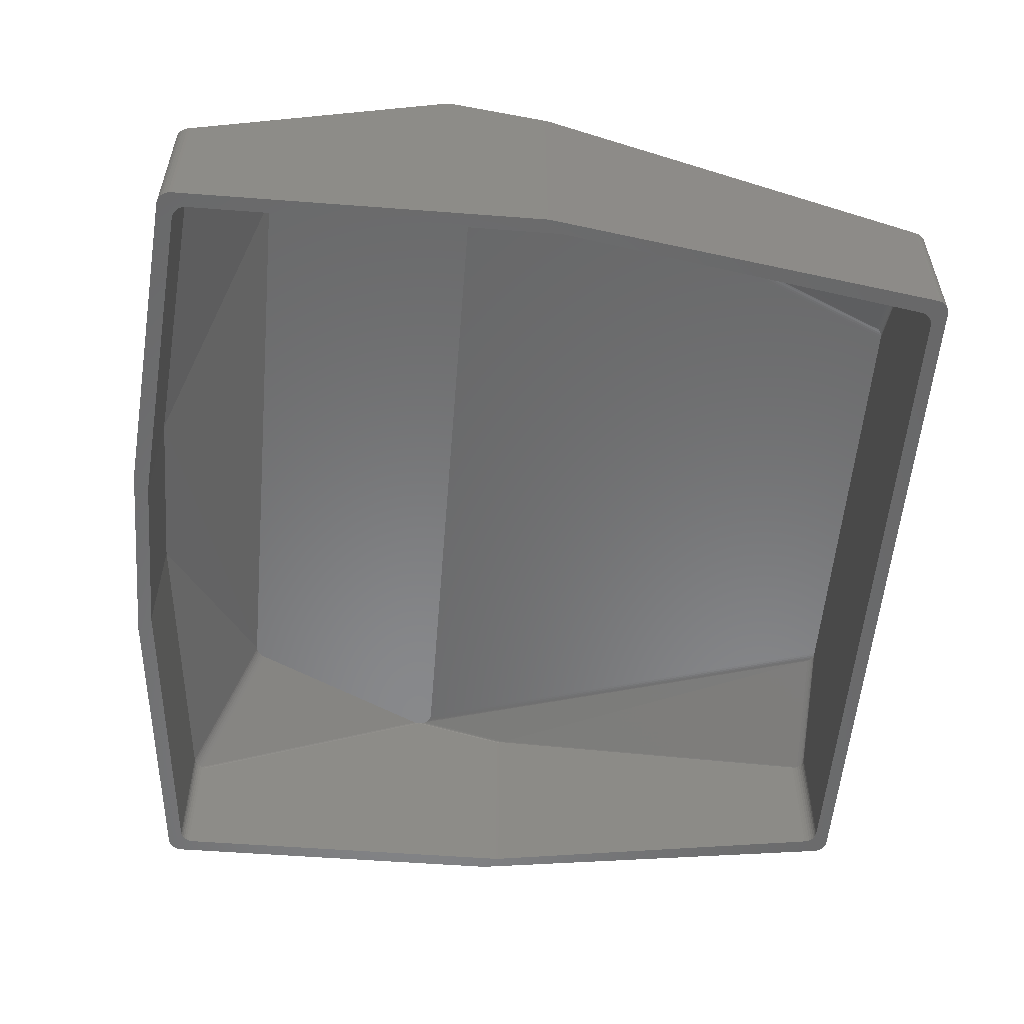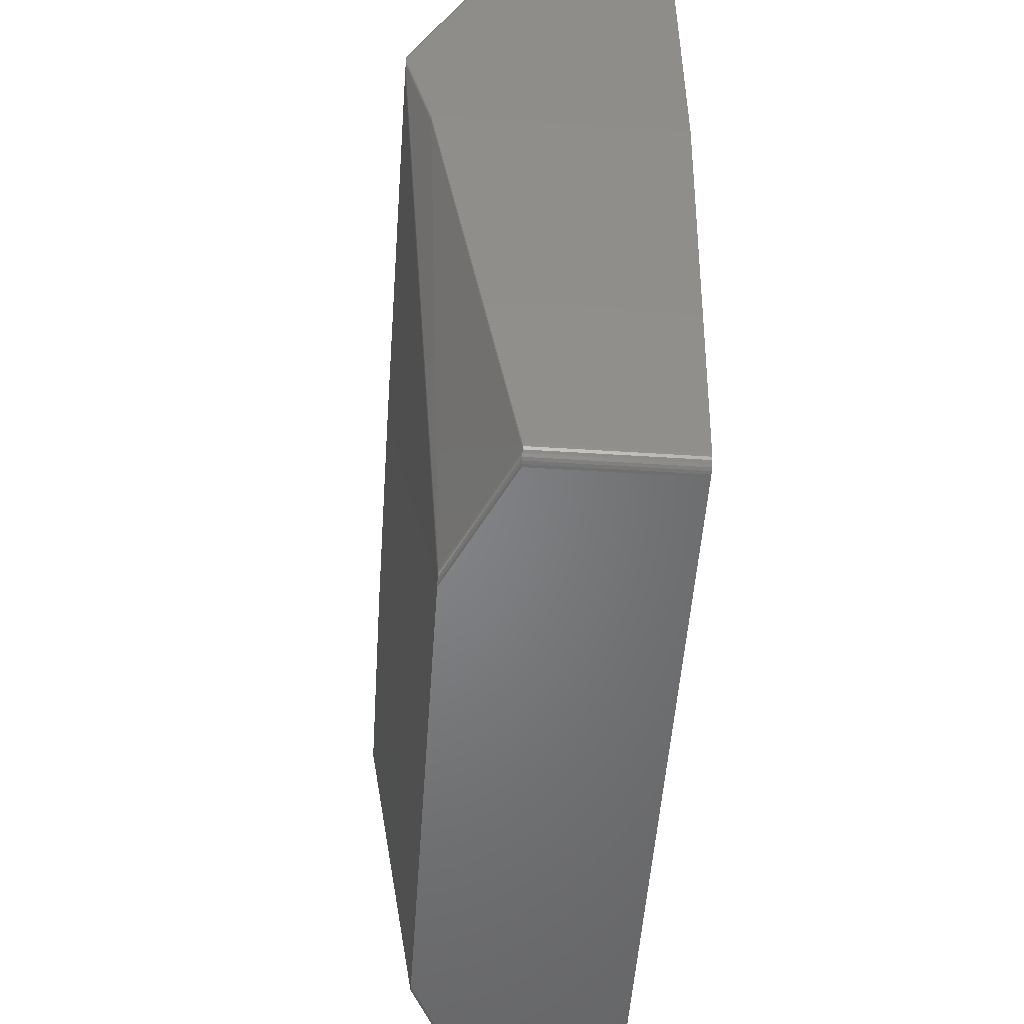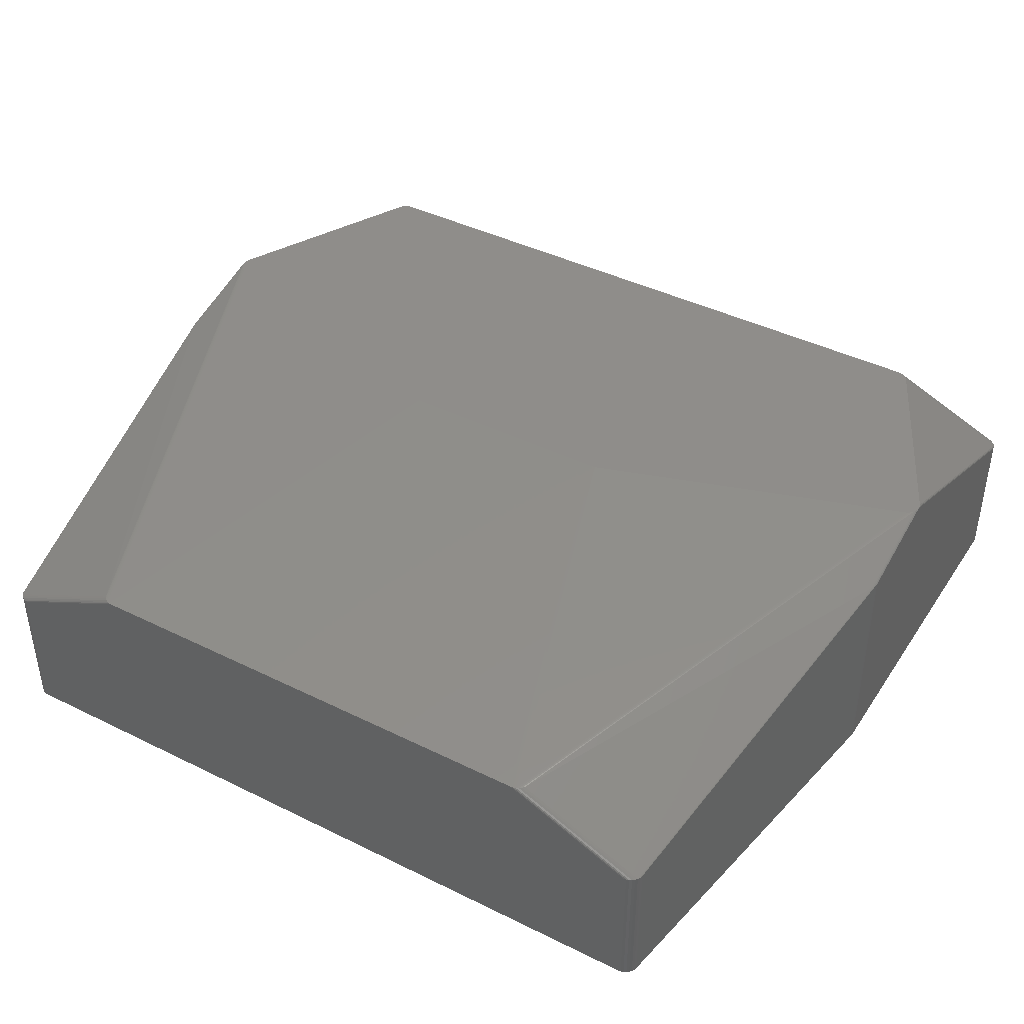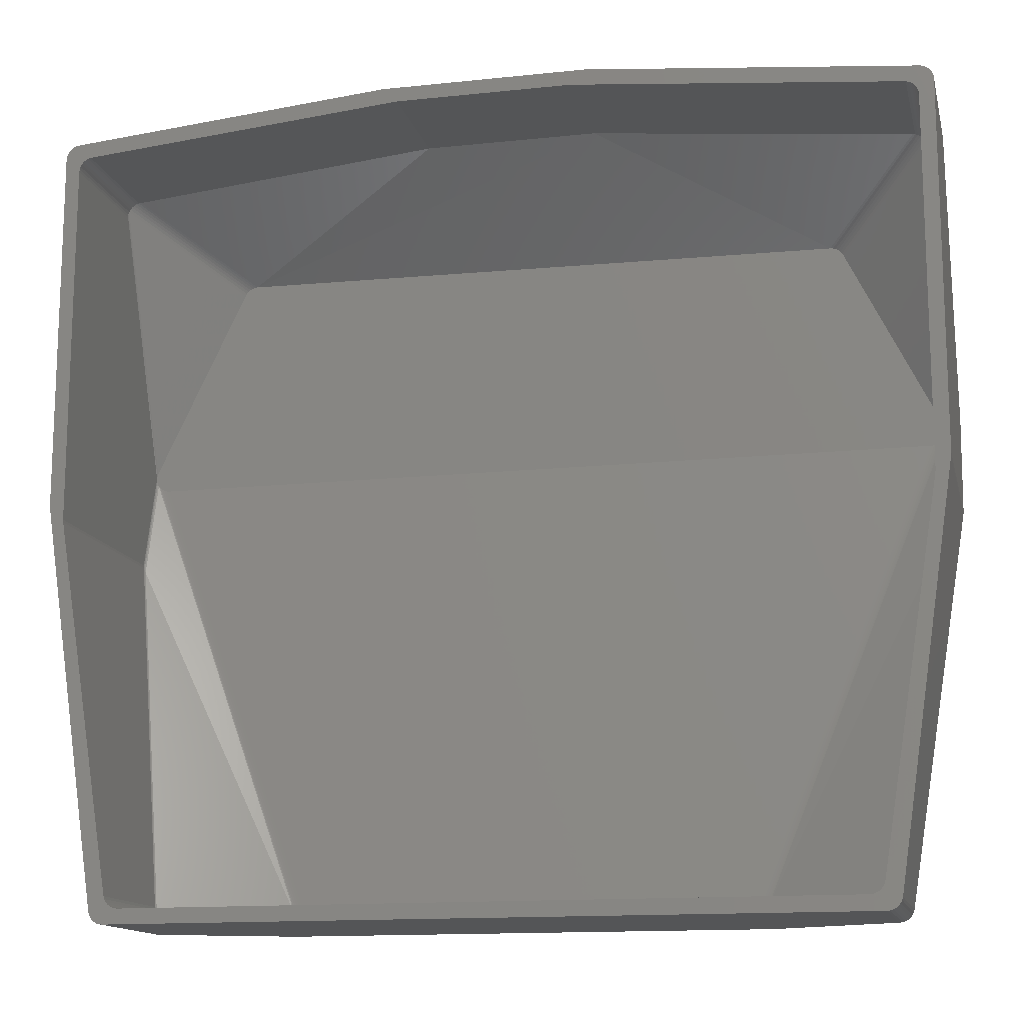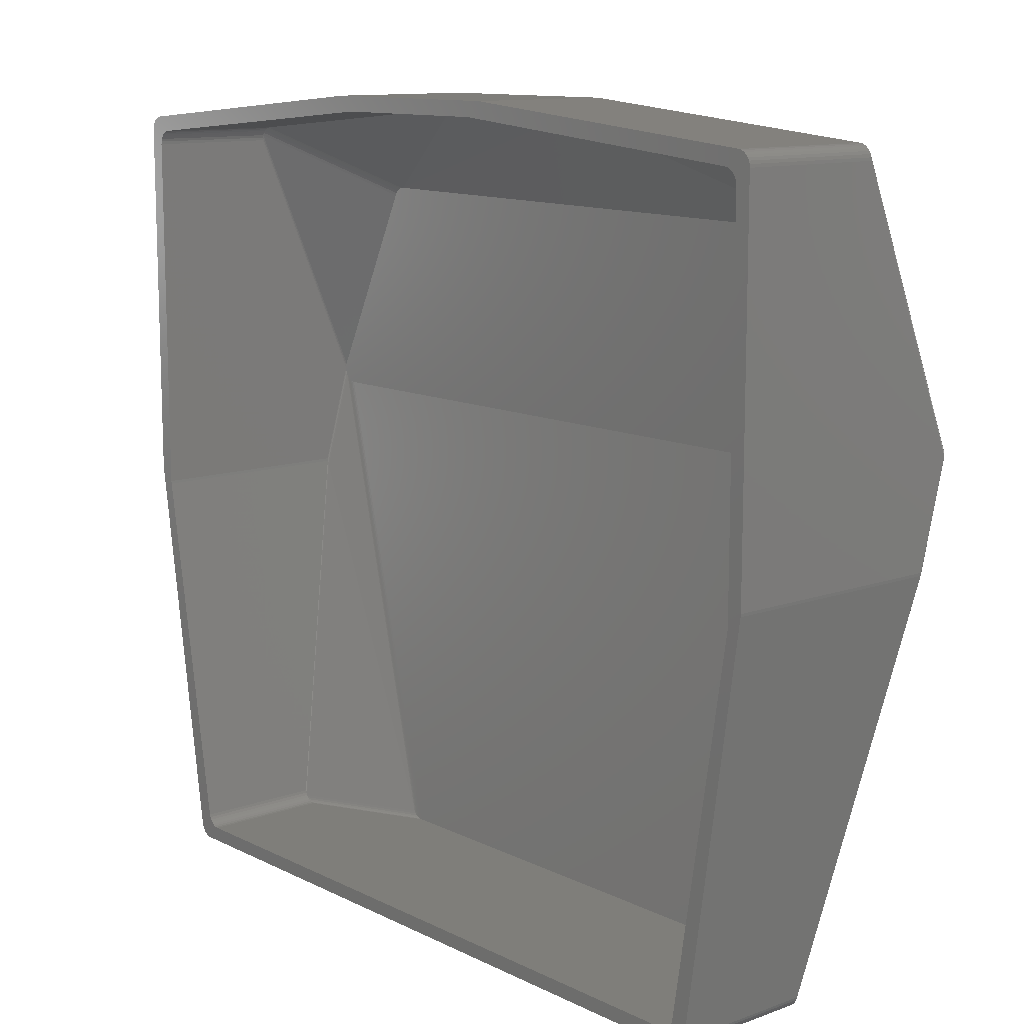
<metadata>
{"format":"stl","ext":"stl","renderer":"f3d","projection":"perspective","resolution":1024,"background":"white","views":[{"elev":-55.0,"azim":-94.6,"up":"+Z"},{"elev":-51.8,"azim":86.0,"up":"+Y"},{"elev":42.0,"azim":30.7,"up":"+Z"},{"elev":-13.9,"azim":-166.8,"up":"+Y"},{"elev":11.7,"azim":-130.7,"up":"+Y"}]}
</metadata>
<code>
# stl→obj: 266 verts, 528 faces
v 58 56 20
v 14 60 20
v 45 46 35
v -58.39 55.96 20
v -45.77 45.85 35
v -45.39 45.96 35
v -58.77 55.85 20
v 14 60 0
v -14 60 20
v -14 60 0
v 58.77 16.15 35
v 15.77 2.152 35
v 33.77 -51.85 28
v -58.77 55.85 0
v -59.11 55.66 20
v -59.11 55.66 0
v 45.39 45.96 35
v 58.39 55.96 20
v 15.39 2.038 35
v 15 2 35
v 33 -52 28
v 50 -52 20
v 33.39 -51.96 28
v 50.39 -51.96 20
v -45 46 35
v -51.85 -50.77 0
v -51.96 -50.39 20
v -51.96 -50.39 0
v -51.85 -50.77 20
v -58 56 0
v -58 56 20
v -58.39 55.96 0
v -60 54 0
v -59.96 54.39 20
v -59.96 54.39 0
v -60 54 20
v -15 2 35
v -33 -52 28
v 58 2 0
v 60 4 0
v 59.96 3.61 0
v 58 52 0
v 60 54 0
v 57.96 52.39 0
v 57.85 52.77 0
v 57.66 53.11 0
v 59.96 54.39 0
v 57.41 53.41 0
v 59.85 54.77 0
v 57.96 1.61 0
v 51.96 -50.39 0
v 49.41 -49.41 0
v 51.85 -50.77 0
v 51.66 -51.11 0
v 51.41 -51.41 0
v 51.11 -51.66 0
v 50.77 -51.85 0
v 50.39 -51.96 0
v 49.11 -49.66 0
v 50 -52 0
v 49.96 -48.39 0
v 49.85 -48.77 0
v 49.66 -49.11 0
v 48.77 -49.85 0
v 48.39 -49.96 0
v 48 -50 0
v -48 -50 0
v -50 -52 0
v -48.39 -49.96 0
v -48.77 -49.85 0
v -49.11 -49.66 0
v -50.39 -51.96 0
v -49.41 -49.41 0
v -50.77 -51.85 0
v -51.11 -51.66 0
v -51.41 -51.41 0
v -51.66 -51.11 0
v -49.66 -49.11 0
v -49.85 -48.77 0
v -49.96 -48.39 0
v -57.96 1.61 0
v -60 4 0
v -58 52 0
v -58 2 0
v -59.41 55.41 0
v -59.66 55.11 0
v -59.96 3.61 0
v -59.85 54.77 0
v 59.66 55.11 0
v 59.41 55.41 0
v 59.11 55.66 0
v 58.77 55.85 0
v 58.39 55.96 0
v 57.11 53.66 0
v 58 56 0
v 56.77 53.85 0
v 56.39 53.96 0
v 56 54 0
v 12 58 0
v -12 58 0
v -56 54 0
v -56.39 53.96 0
v -56.77 53.85 0
v -57.11 53.66 0
v -57.41 53.41 0
v -57.66 53.11 0
v -57.85 52.77 0
v -57.96 52.39 0
v -50 -52 20
v -59.66 16.89 35
v -59.66 2.889 31.4
v -34.66 -51.11 28
v -51.66 -51.11 20
v -59.85 3.235 31.4
v 59.66 55.11 20
v 59.41 55.41 20
v 34.11 -51.66 28
v 59.11 16.34 35
v 59.66 16.89 35
v 34.66 -51.11 28
v 59.66 2.889 31.4
v 51.66 -51.11 20
v 51.85 -50.77 20
v 50.77 -51.85 20
v -59.85 18.77 35
v -59.85 54.77 20
v -59.96 18.39 35
v -15.39 2.038 35
v -59.41 16.59 35
v -34.41 -51.41 28
v -33.39 -51.96 28
v -51.11 -51.66 20
v -51.41 -51.41 20
v -50.39 -51.96 20
v 59.85 54.77 20
v 60 54 20
v 60 18 35
v 60 4 31.4
v 51.11 -51.66 20
v 34.41 -51.41 28
v 59.41 16.59 35
v 59.85 3.235 31.4
v 59.85 17.23 35
v 59.96 3.61 31.4
v 51.96 -50.39 20
v 51.41 -51.41 20
v 45.77 45.85 35
v 58.77 55.85 20
v -46.85 44.77 35
v -59.85 17.23 35
v -15.77 2.152 35
v -33.77 -51.85 28
v -34.11 -51.66 28
v -50.77 -51.85 20
v -59.96 3.61 31.4
v 59.96 54.39 20
v -46.66 45.11 35
v -59.66 55.11 20
v -59.41 55.41 20
v -46.41 45.41 35
v -58.77 16.15 35
v -60 4 31.4
v 59.11 55.66 20
v 46.41 45.41 35
v 46.11 45.66 35
v -46.11 45.66 35
v -59.11 16.34 35
v -59.96 17.61 35
v -60 18 35
v 46.85 44.77 35
v 59.85 18.77 35
v 59.96 18.39 35
v 59.96 17.61 35
v 46.66 45.11 35
v -57.66 53.11 17.9
v -57.41 53.41 17.9
v 56 54 17.9
v 43 45 32.9
v 12 58 16.9
v 56 14 32.9
v 56.39 14.04 32.9
v 31 -50 25.9
v -12 58 16.9
v -49.41 -49.41 17.9
v -49.66 -49.11 17.9
v -44.11 43.66 32.9
v -56.77 53.85 17.9
v -43.77 43.85 32.9
v -57.11 53.66 17.9
v 49.96 -48.39 17.9
v 57.96 1.61 29
v 49.85 -48.77 17.9
v 57.66 0.8889 29
v 57.85 1.235 29
v 49.66 -49.11 17.9
v 57.41 53.41 17.9
v 57.11 53.66 17.9
v -58 52 17.9
v -57.96 52.39 17.9
v -57.85 1.235 29
v -49.96 -48.39 17.9
v -57.96 1.61 29
v -49.85 -48.77 17.9
v 48 -50 17.9
v -31 -50 25.9
v -48 -50 17.9
v 57.66 14.89 32.9
v 32.66 -49.11 25.9
v 44.11 44.66 32.9
v 56.77 53.85 17.9
v 43.77 44.85 32.9
v -31.39 -49.96 25.9
v -56.39 14.04 32.9
v -57.85 52.77 17.9
v -44.66 43.11 32.9
v -44.85 42.77 32.9
v -56 54 17.9
v 44.66 44.11 32.9
v 57.66 53.11 17.9
v 44.41 44.41 32.9
v -56.39 53.96 17.9
v -48.39 -49.96 17.9
v -56 14 32.9
v -58 16 32.9
v -58 2 29
v -43 44 32.9
v 57.85 52.77 17.9
v 57.96 52.39 17.9
v 58 16 32.9
v 58 52 17.9
v 58 2 29
v -57.66 0.8889 29
v 49.41 -49.41 17.9
v 32.41 -49.41 25.9
v -57.85 15.23 32.9
v -57.96 15.61 32.9
v 57.96 15.61 32.9
v 57.96 16.39 32.9
v 57.85 15.23 32.9
v 57.85 16.77 32.9
v 57.41 14.59 32.9
v 57.11 14.34 32.9
v 56.77 14.15 32.9
v 44.85 43.77 32.9
v 43.39 44.96 32.9
v -43.39 43.96 32.9
v -44.41 43.41 32.9
v -57.85 16.77 32.9
v -56.77 14.15 32.9
v -57.11 14.34 32.9
v -57.41 14.59 32.9
v -57.66 14.89 32.9
v -57.96 16.39 32.9
v -32.66 -49.11 25.9
v -32.41 -49.41 25.9
v -32.11 -49.66 25.9
v -49.11 -49.66 17.9
v 56.39 53.96 17.9
v 32.11 -49.66 25.9
v 31.77 -49.85 25.9
v 31.39 -49.96 25.9
v 48.39 -49.96 17.9
v -31.77 -49.85 25.9
v -48.77 -49.85 17.9
v 49.11 -49.66 17.9
v 48.77 -49.85 17.9
f 1 2 3
f 4 5 6
f 5 4 7
f 8 9 2
f 9 8 10
f 11 12 13
f 14 15 7
f 15 14 16
f 1 17 18
f 17 1 3
f 19 20 21
f 22 23 21
f 23 22 24
f 2 25 3
f 25 2 9
f 26 27 28
f 27 26 29
f 30 4 31
f 4 30 32
f 33 34 35
f 34 33 36
f 23 19 21
f 37 21 20
f 21 37 38
f 39 40 41
f 40 42 43
f 44 43 42
f 45 43 44
f 46 43 45
f 43 46 47
f 48 47 46
f 47 48 49
f 40 39 42
f 41 50 39
f 51 50 41
f 52 51 53
f 52 53 54
f 52 54 55
f 52 55 56
f 52 56 57
f 52 57 58
f 59 58 60
f 51 61 50
f 51 62 61
f 51 63 62
f 51 52 63
f 58 59 52
f 60 64 59
f 60 65 64
f 60 66 65
f 60 67 66
f 68 67 60
f 68 69 67
f 68 70 69
f 68 71 70
f 72 71 68
f 71 72 73
f 74 73 72
f 75 73 74
f 76 73 75
f 77 73 76
f 26 73 77
f 28 73 26
f 73 28 78
f 78 28 79
f 79 28 80
f 28 81 80
f 82 83 84
f 83 33 30
f 30 33 32
f 32 33 14
f 14 33 16
f 16 33 85
f 85 33 86
f 87 81 28
f 87 84 81
f 82 84 87
f 83 82 33
f 86 33 88
f 88 33 35
f 49 48 89
f 89 48 90
f 90 48 91
f 91 48 92
f 92 48 93
f 94 93 48
f 93 94 95
f 96 95 94
f 97 95 96
f 98 95 97
f 98 8 95
f 99 8 98
f 100 8 99
f 100 10 8
f 101 10 100
f 30 101 102
f 101 30 10
f 103 30 102
f 104 30 103
f 105 30 104
f 106 30 105
f 107 30 106
f 108 30 107
f 30 108 83
f 68 38 109
f 38 68 21
f 60 21 68
f 21 60 22
f 110 111 112
f 111 29 113
f 29 111 114
f 115 90 116
f 90 115 89
f 11 117 118
f 117 11 13
f 119 120 121
f 121 120 122
f 122 53 123
f 53 122 54
f 60 24 22
f 24 60 58
f 58 124 24
f 124 58 57
f 95 2 1
f 2 95 8
f 93 1 18
f 1 93 95
f 32 7 4
f 7 32 14
f 34 125 126
f 125 34 127
f 128 38 37
f 129 112 130
f 112 129 110
f 128 131 38
f 76 132 133
f 132 76 75
f 109 131 134
f 131 109 38
f 135 89 115
f 89 135 49
f 40 136 137
f 40 137 138
f 136 40 43
f 12 23 13
f 23 12 19
f 117 124 139
f 124 117 13
f 118 140 141
f 140 118 117
f 119 142 143
f 142 119 121
f 144 40 138
f 40 144 41
f 145 41 144
f 41 145 51
f 123 51 145
f 51 123 53
f 146 54 122
f 54 146 55
f 18 147 148
f 147 18 17
f 126 125 149
f 31 6 25
f 6 31 4
f 10 31 9
f 31 10 30
f 9 31 25
f 114 110 150
f 110 114 111
f 151 131 128
f 131 151 152
f 153 154 152
f 154 153 132
f 27 87 28
f 87 27 155
f 27 114 155
f 114 27 29
f 112 133 130
f 133 112 113
f 130 132 153
f 132 130 133
f 72 109 134
f 109 72 68
f 134 152 154
f 152 134 131
f 136 47 156
f 47 136 43
f 24 13 23
f 13 24 124
f 140 139 146
f 139 140 117
f 120 146 122
f 146 120 140
f 142 145 144
f 145 142 123
f 121 123 142
f 123 121 122
f 92 18 148
f 18 92 93
f 126 157 158
f 157 126 149
f 88 158 86
f 158 88 126
f 159 157 160
f 157 159 158
f 151 161 152
f 77 29 26
f 29 77 113
f 87 162 82
f 162 87 155
f 112 111 113
f 76 113 77
f 113 76 133
f 75 154 132
f 154 75 74
f 156 49 135
f 49 156 47
f 163 164 116
f 164 163 165
f 141 120 119
f 120 141 140
f 56 146 139
f 146 56 55
f 57 139 124
f 139 57 56
f 90 163 116
f 163 90 91
f 7 166 5
f 166 7 15
f 15 160 166
f 160 15 159
f 35 126 88
f 126 35 34
f 167 130 153
f 130 167 129
f 161 153 152
f 153 161 167
f 162 168 169
f 168 162 155
f 82 36 33
f 36 82 169
f 169 82 162
f 74 134 154
f 134 74 72
f 135 170 171
f 171 156 135
f 156 171 172
f 148 165 163
f 165 148 147
f 91 148 163
f 148 91 92
f 86 159 85
f 159 86 158
f 16 159 15
f 159 16 85
f 155 150 168
f 150 155 114
f 173 138 137
f 138 173 144
f 172 136 156
f 136 172 137
f 172 173 137
f 171 173 172
f 171 143 173
f 171 119 143
f 171 141 119
f 171 118 141
f 171 11 118
f 170 11 171
f 3 170 174
f 3 174 164
f 3 164 165
f 3 165 147
f 3 147 17
f 12 170 3
f 170 12 11
f 20 12 3
f 12 20 19
f 3 37 20
f 25 37 3
f 151 37 25
f 37 151 128
f 149 25 6
f 149 6 5
f 149 5 166
f 149 166 160
f 149 160 157
f 25 149 151
f 149 161 151
f 125 161 149
f 161 125 167
f 167 125 129
f 129 125 110
f 125 150 110
f 127 150 125
f 127 168 150
f 168 127 169
f 36 127 34
f 127 36 169
f 143 144 173
f 144 143 142
f 174 135 115
f 135 174 170
f 116 174 115
f 174 116 164
f 175 105 176
f 105 175 106
f 177 178 179
f 180 181 182
f 179 178 183
f 184 78 185
f 78 184 73
f 186 187 188
f 187 186 189
f 190 50 61
f 50 190 191
f 192 193 194
f 193 192 195
f 94 196 197
f 196 94 48
f 198 108 199
f 108 198 83
f 200 201 202
f 201 200 203
f 185 79 203
f 79 185 78
f 66 182 204
f 182 66 205
f 67 205 66
f 205 67 206
f 207 193 208
f 209 210 197
f 210 209 211
f 205 212 213
f 214 215 216
f 215 214 175
f 101 183 217
f 183 101 100
f 100 179 183
f 179 100 99
f 96 197 210
f 197 96 94
f 98 179 99
f 179 98 177
f 218 196 219
f 196 218 220
f 103 221 187
f 221 103 102
f 206 212 205
f 212 206 222
f 223 205 213
f 205 180 182
f 180 205 223
f 224 83 198
f 84 224 225
f 224 84 83
f 202 84 225
f 84 202 81
f 183 178 226
f 44 227 45
f 227 44 228
f 42 229 230
f 39 229 42
f 229 39 231
f 203 232 185
f 232 203 200
f 193 195 208
f 233 208 195
f 208 233 234
f 52 195 63
f 195 52 233
f 45 219 46
f 219 45 227
f 220 197 196
f 197 220 209
f 202 235 200
f 235 202 236
f 237 238 229
f 239 238 237
f 239 240 238
f 207 240 239
f 241 240 207
f 242 240 241
f 243 240 242
f 181 240 243
f 180 240 181
f 180 244 240
f 178 244 180
f 244 178 218
f 218 178 220
f 220 178 209
f 209 178 211
f 211 178 245
f 180 226 178
f 223 226 180
f 216 226 223
f 226 216 246
f 246 216 188
f 186 216 247
f 247 216 215
f 188 216 186
f 248 223 213
f 248 213 249
f 248 249 250
f 248 250 251
f 248 251 252
f 248 252 235
f 223 248 216
f 236 248 235
f 236 253 248
f 253 236 224
f 183 226 217
f 214 106 175
f 106 214 107
f 254 185 232
f 184 254 255
f 254 184 185
f 255 250 256
f 250 255 251
f 71 184 257
f 184 71 73
f 67 222 206
f 222 67 69
f 236 225 224
f 225 236 202
f 98 258 177
f 258 98 97
f 97 210 258
f 210 97 96
f 203 80 201
f 80 203 79
f 201 81 202
f 81 201 80
f 234 242 241
f 242 234 259
f 208 241 207
f 241 208 234
f 259 243 242
f 243 259 260
f 230 238 228
f 238 230 229
f 239 191 194
f 191 239 237
f 190 194 191
f 194 190 192
f 50 231 39
f 231 50 191
f 204 261 262
f 261 204 182
f 62 190 61
f 190 62 192
f 222 263 212
f 263 222 264
f 257 255 256
f 255 257 184
f 264 256 263
f 256 264 257
f 252 254 232
f 214 216 248
f 199 107 214
f 107 199 108
f 265 234 233
f 234 265 259
f 260 181 243
f 181 260 261
f 228 240 227
f 240 228 238
f 207 194 193
f 194 207 239
f 231 237 229
f 237 231 191
f 59 266 265
f 266 59 64
f 181 261 182
f 46 196 48
f 196 46 219
f 258 211 245
f 211 258 210
f 177 245 178
f 245 177 258
f 104 187 189
f 187 104 103
f 221 188 187
f 188 221 246
f 215 176 247
f 176 215 175
f 217 246 221
f 246 217 226
f 102 217 221
f 217 102 101
f 69 264 222
f 264 69 70
f 70 257 264
f 257 70 71
f 254 251 255
f 251 254 252
f 248 199 214
f 199 248 253
f 253 198 199
f 198 253 224
f 42 228 44
f 228 42 230
f 262 260 266
f 260 262 261
f 266 259 265
f 259 266 260
f 63 192 62
f 192 63 195
f 218 227 244
f 227 218 219
f 247 189 186
f 189 247 176
f 105 189 176
f 189 105 104
f 256 249 263
f 249 256 250
f 200 252 232
f 252 200 235
f 227 240 244
f 64 262 266
f 262 64 65
f 65 204 262
f 204 65 66
f 52 265 233
f 265 52 59
f 263 213 212
f 213 263 249

</code>
